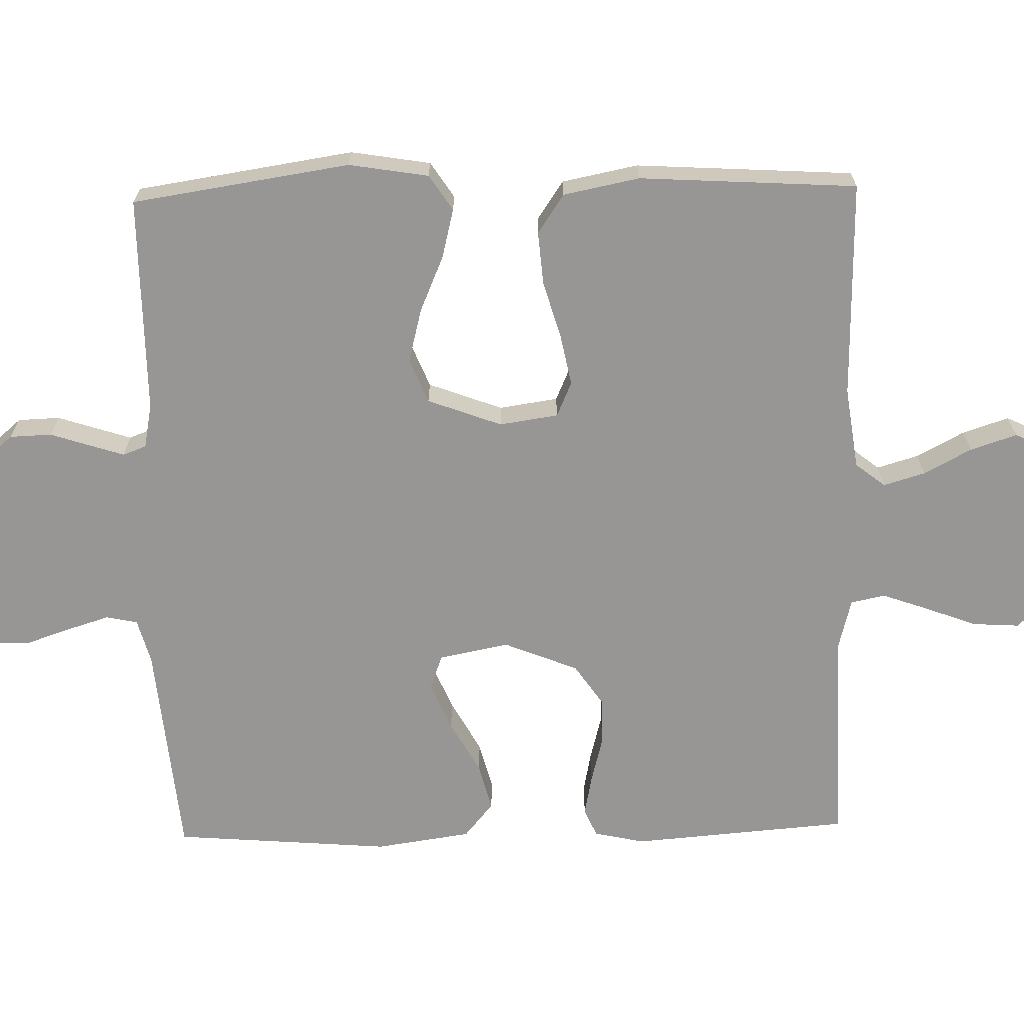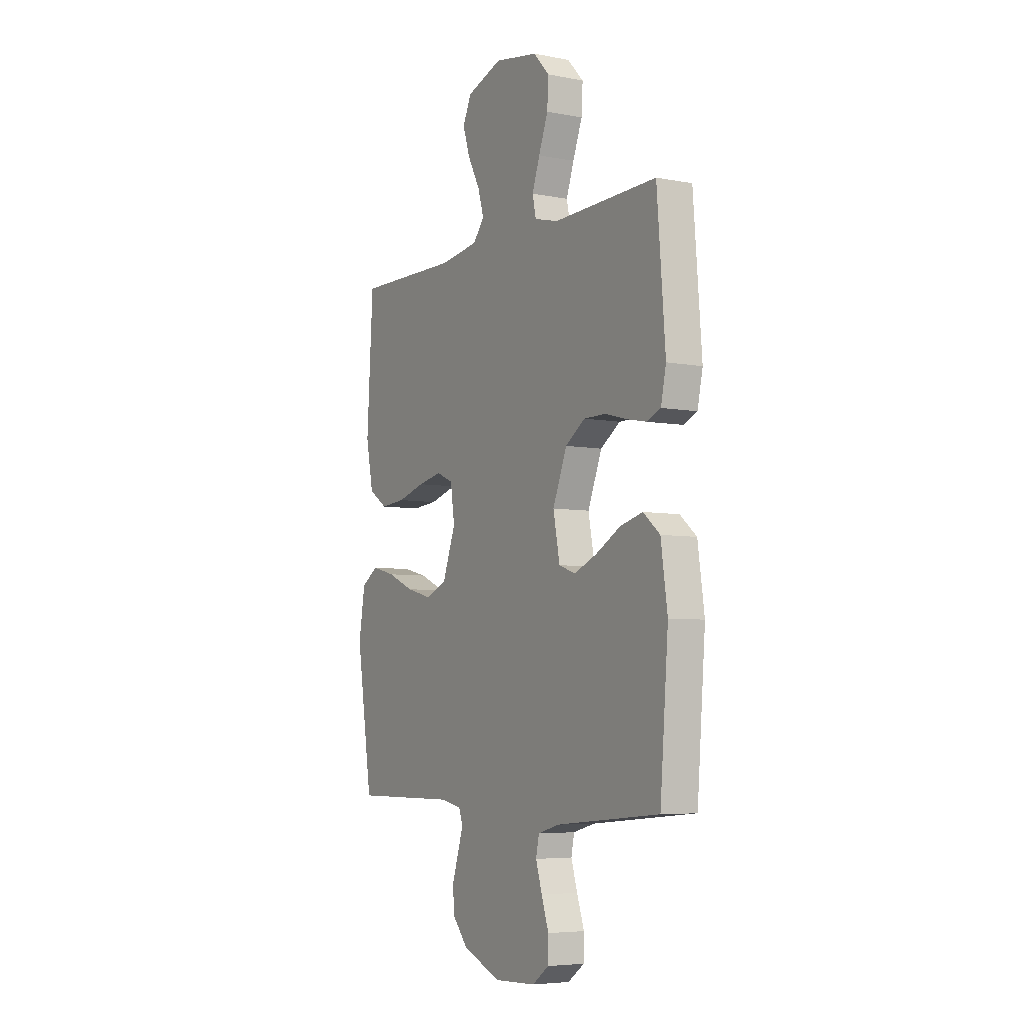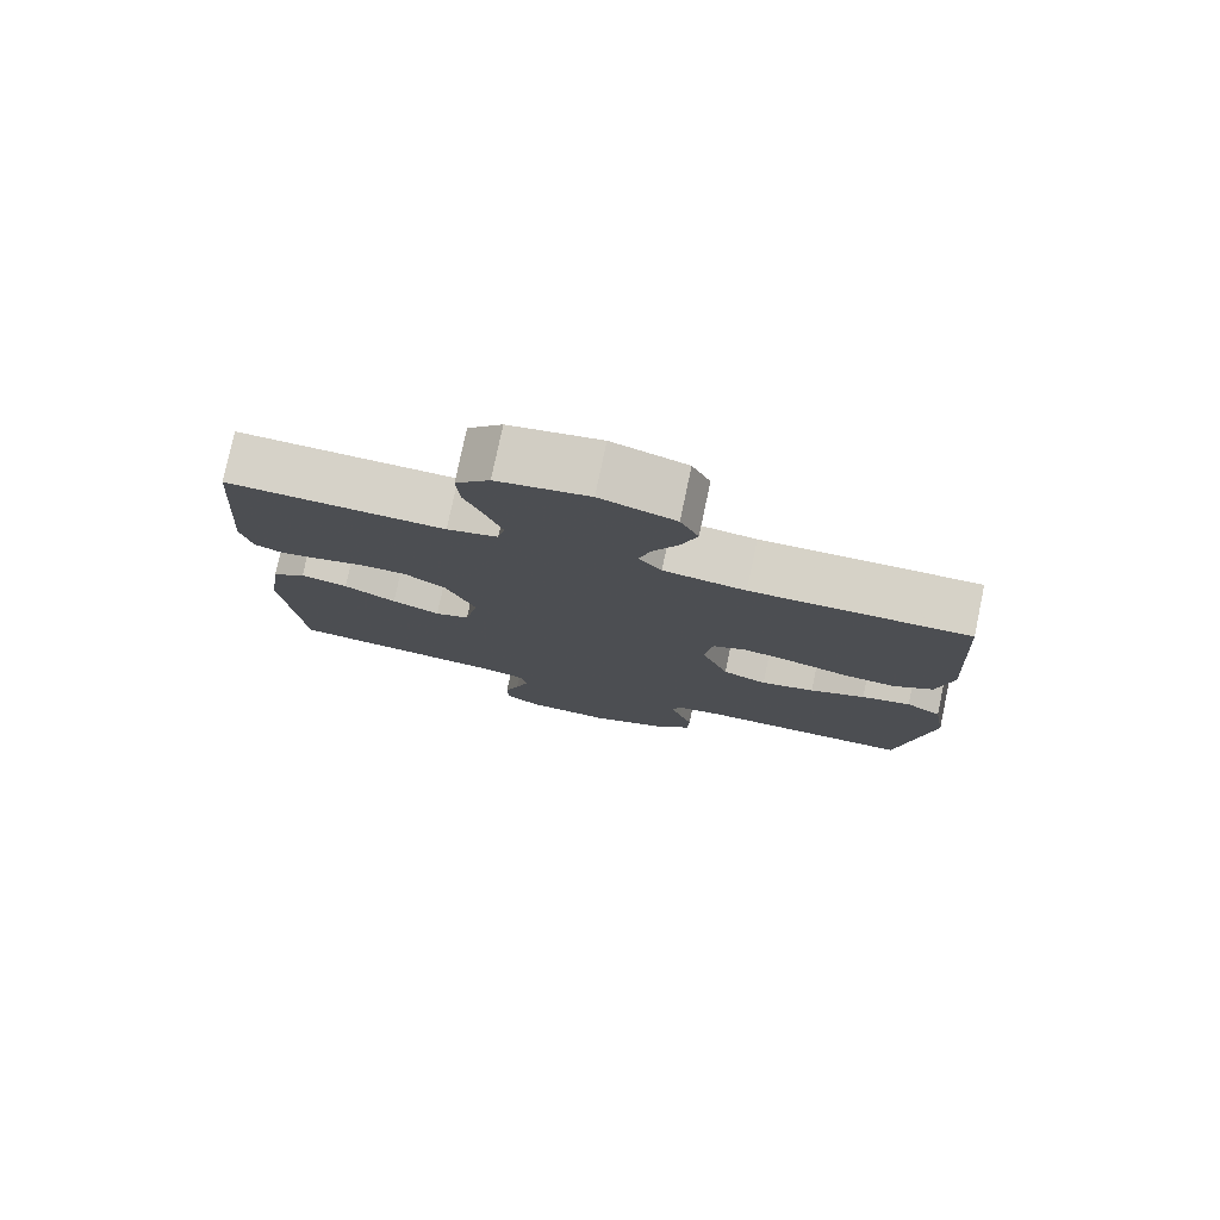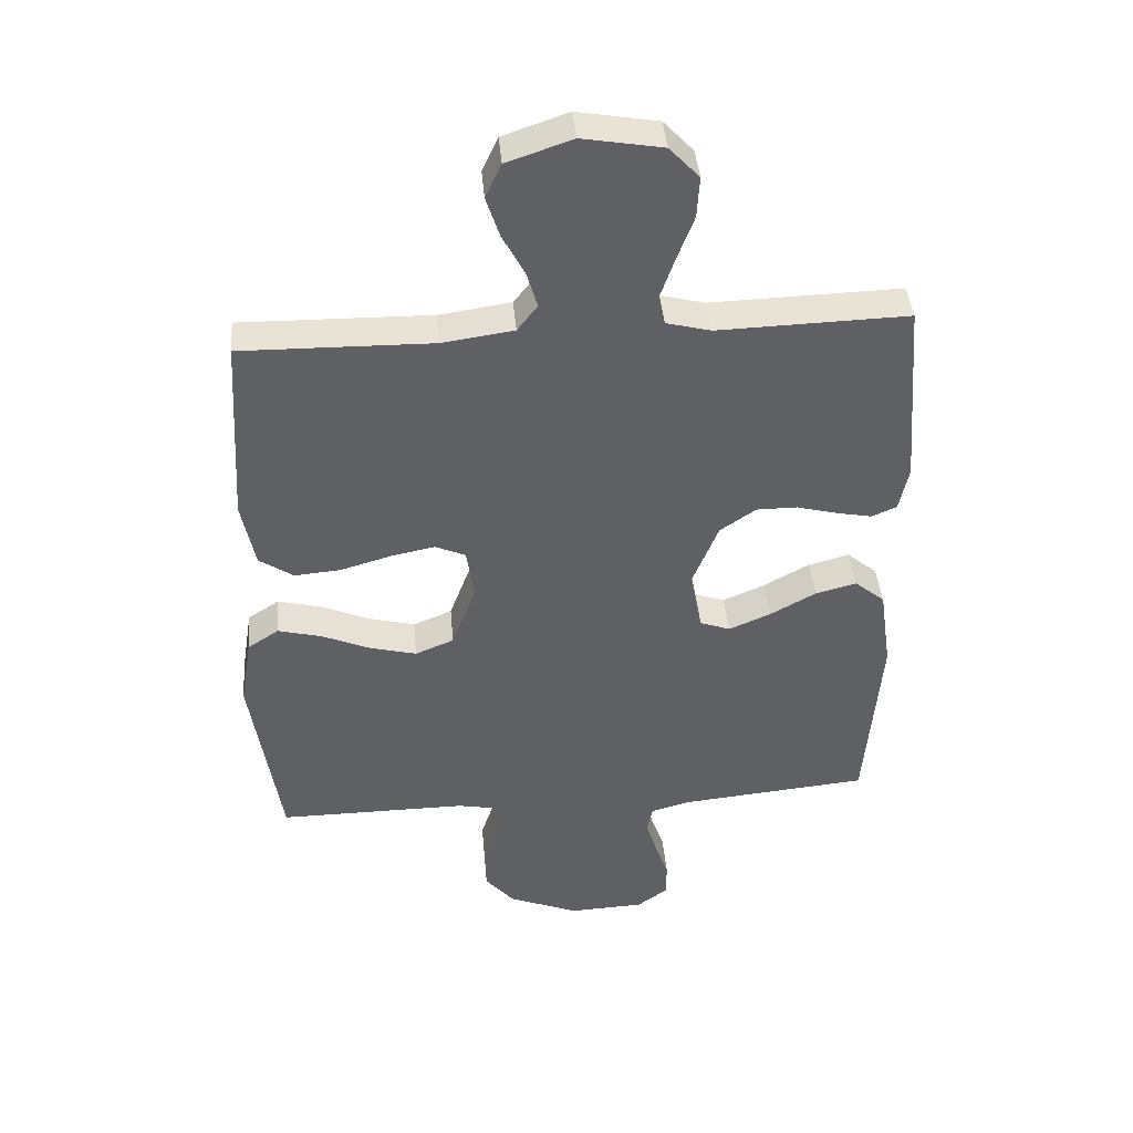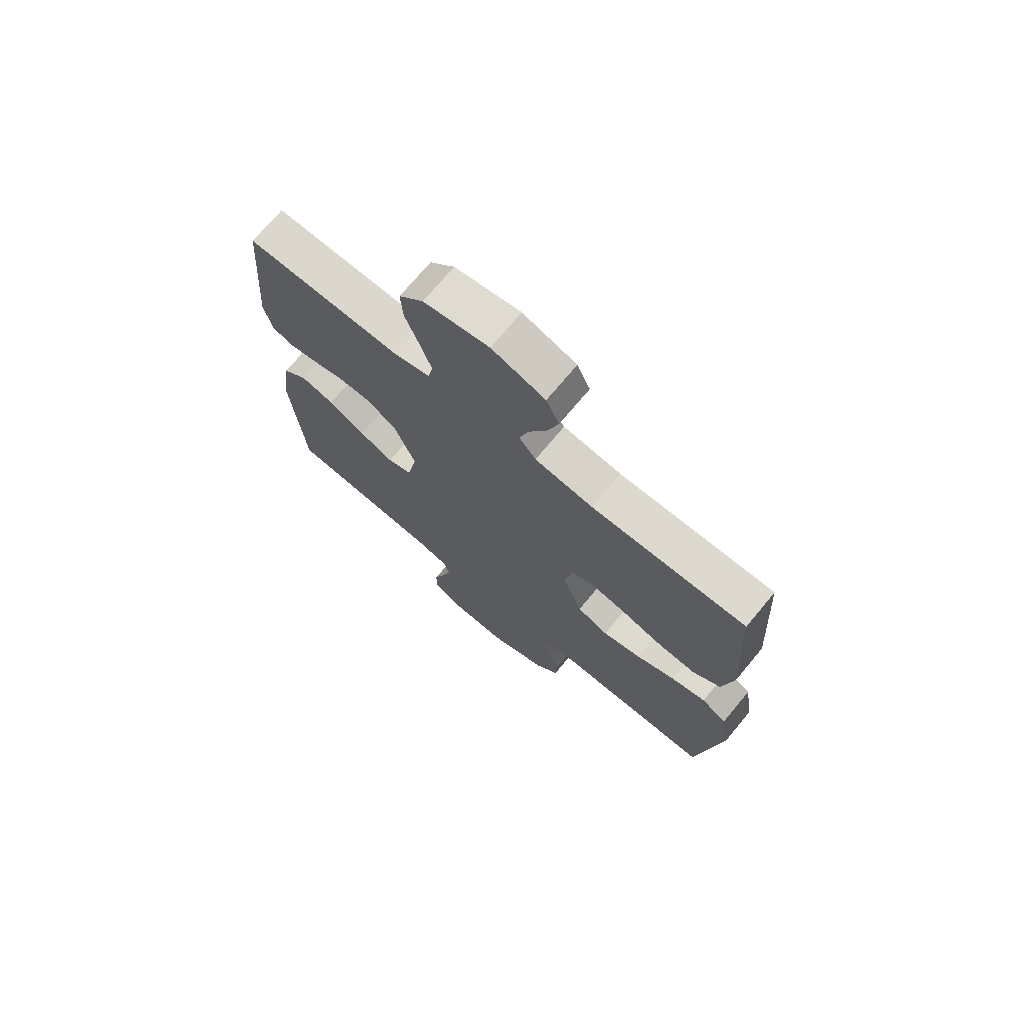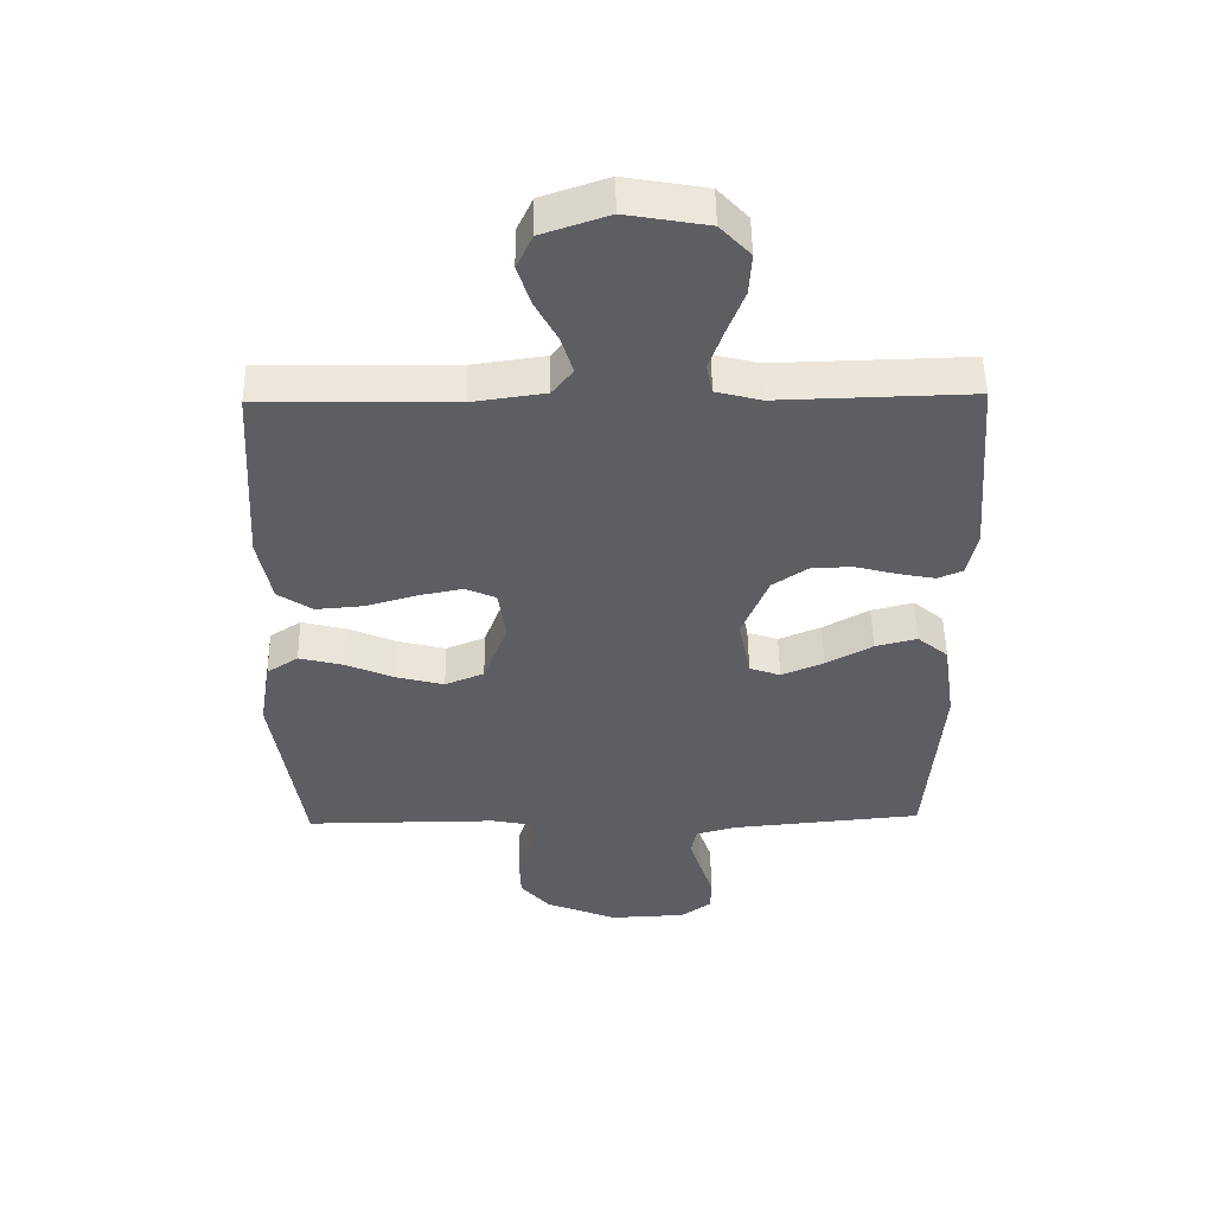
<metadata>
{"format":"obj","ext":"obj","renderer":"f3d","projection":"perspective","resolution":1024,"background":"white","views":[{"elev":-67.8,"azim":-88.7,"up":"+Y"},{"elev":-5.7,"azim":59.6,"up":"+Z"},{"elev":78.4,"azim":-168.1,"up":"+Z"},{"elev":41.9,"azim":-5.0,"up":"+Z"},{"elev":72.1,"azim":-140.3,"up":"+Z"},{"elev":50.9,"azim":-0.9,"up":"+Z"}]}
</metadata>
<code>
v 0.5 0.07 -0.5
v 0.2 0.07 -0.528
v 0.138 0.07 -0.545
v 0.129 0.07 -0.588
v 0.147 0.07 -0.646
v 0.168 0.07 -0.708
v 0.167 0.07 -0.762
v 0.119 0.07 -0.797
v 0 0.07 -0.802
v -0.112 0.07 -0.757
v -0.158 0.07 -0.703
v -0.16 0.07 -0.645
v -0.142 0.07 -0.59
v -0.127 0.07 -0.543
v -0.139 0.07 -0.511
v -0.2 0.07 -0.499
v -0.5 0.07 -0.5
v -0.546 0.07 -0.2
v -0.528 0.07 -0.09
v -0.479 0.07 -0.058
v -0.411 0.07 -0.075
v -0.334 0.07 -0.108
v -0.26 0.07 -0.127
v -0.199 0.07 -0.102
v -0.161 0.07 0
v -0.173 0.07 0.081
v -0.221 0.07 0.102
v -0.291 0.07 0.088
v -0.37 0.07 0.065
v -0.443 0.07 0.059
v -0.497 0.07 0.095
v -0.518 0.07 0.2
v -0.5 0.07 0.5
v -0.2 0.07 0.495
v -0.087 0.07 0.511
v -0.055 0.07 0.552
v -0.072 0.07 0.609
v -0.107 0.07 0.675
v -0.128 0.07 0.739
v -0.103 0.07 0.793
v 0 0.07 0.828
v 0.126 0.07 0.806
v 0.173 0.07 0.756
v 0.169 0.07 0.691
v 0.142 0.07 0.62
v 0.12 0.07 0.557
v 0.13 0.07 0.51
v 0.2 0.07 0.492
v 0.5 0.07 0.5
v 0.524 0.07 0.2
v 0.509 0.07 0.13
v 0.47 0.07 0.113
v 0.414 0.07 0.124
v 0.349 0.07 0.141
v 0.285 0.07 0.141
v 0.228 0.07 0.102
v 0.187 0.07 0
v 0.206 0.07 -0.097
v 0.254 0.07 -0.114
v 0.32 0.07 -0.086
v 0.392 0.07 -0.046
v 0.457 0.07 -0.029
v 0.505 0.07 -0.069
v 0.524 0.07 -0.2
v 0.5 0 -0.5
v 0.2 0 -0.528
v 0.138 0 -0.545
v 0.129 0 -0.588
v 0.147 0 -0.646
v 0.168 0 -0.708
v 0.167 0 -0.762
v 0.119 0 -0.797
v 0 0 -0.802
v -0.112 0 -0.757
v -0.158 0 -0.703
v -0.16 0 -0.645
v -0.142 0 -0.59
v -0.127 0 -0.543
v -0.139 0 -0.511
v -0.2 0 -0.499
v -0.5 0 -0.5
v -0.546 0 -0.2
v -0.528 0 -0.09
v -0.479 0 -0.058
v -0.411 0 -0.075
v -0.334 0 -0.108
v -0.26 0 -0.127
v -0.199 0 -0.102
v -0.161 0 0
v -0.173 0 0.081
v -0.221 0 0.102
v -0.291 0 0.088
v -0.37 0 0.065
v -0.443 0 0.059
v -0.497 0 0.095
v -0.518 0 0.2
v -0.5 0 0.5
v -0.2 0 0.495
v -0.087 0 0.511
v -0.055 0 0.552
v -0.072 0 0.609
v -0.107 0 0.675
v -0.128 0 0.739
v -0.103 0 0.793
v 0 0 0.828
v 0.126 0 0.806
v 0.173 0 0.756
v 0.169 0 0.691
v 0.142 0 0.62
v 0.12 0 0.557
v 0.13 0 0.51
v 0.2 0 0.492
v 0.5 0 0.5
v 0.524 0 0.2
v 0.509 0 0.13
v 0.47 0 0.113
v 0.414 0 0.124
v 0.349 0 0.141
v 0.285 0 0.141
v 0.228 0 0.102
v 0.187 0 0
v 0.206 0 -0.097
v 0.254 0 -0.114
v 0.32 0 -0.086
v 0.392 0 -0.046
v 0.457 0 -0.029
v 0.505 0 -0.069
v 0.524 0 -0.2
f 64 1 2
f 63 64 2
f 62 63 2
f 61 62 2
f 60 61 2
f 59 60 2 3
f 58 59 3
f 57 58 3 4
f 52 53 54
f 51 52 54
f 50 51 54
f 49 50 54
f 48 49 54
f 47 48 54 55
f 43 44 45
f 42 43 45
f 41 42 45
f 40 41 45
f 39 40 45
f 38 39 45
f 37 38 45
f 36 37 45 46
f 35 36 46 47
f 32 33 34
f 31 32 34
f 30 31 34
f 29 30 34
f 28 29 34
f 34 35 47
f 28 34 47
f 27 28 47
f 20 21 22
f 19 20 22
f 18 19 22
f 17 18 22
f 16 17 22
f 15 16 22 23
f 14 15 23 24
f 11 12 13
f 10 11 13
f 9 10 13
f 8 9 13
f 7 8 13
f 6 7 13
f 5 6 13
f 4 5 13 14
f 14 24 25
f 4 14 25
f 57 4 25
f 47 55 56
f 27 47 56
f 26 27 56
f 25 26 56 57
f 66 65 128
f 66 128 127
f 66 127 126
f 66 126 125
f 66 125 124
f 67 66 124 123
f 67 123 122
f 68 67 122 121
f 118 117 116
f 118 116 115
f 118 115 114
f 118 114 113
f 118 113 112
f 119 118 112 111
f 109 108 107
f 109 107 106
f 109 106 105
f 109 105 104
f 109 104 103
f 109 103 102
f 109 102 101
f 110 109 101 100
f 111 110 100 99
f 98 97 96
f 98 96 95
f 98 95 94
f 98 94 93
f 98 93 92
f 111 99 98
f 111 98 92
f 111 92 91
f 86 85 84
f 86 84 83
f 86 83 82
f 86 82 81
f 86 81 80
f 87 86 80 79
f 88 87 79 78
f 77 76 75
f 77 75 74
f 77 74 73
f 77 73 72
f 77 72 71
f 77 71 70
f 77 70 69
f 78 77 69 68
f 89 88 78
f 89 78 68
f 89 68 121
f 120 119 111
f 120 111 91
f 120 91 90
f 121 120 90 89
f 1 65 66 2
f 2 66 67 3
f 3 67 68 4
f 4 68 69 5
f 5 69 70 6
f 6 70 71 7
f 7 71 72 8
f 8 72 73 9
f 9 73 74 10
f 10 74 75 11
f 11 75 76 12
f 12 76 77 13
f 13 77 78 14
f 14 78 79 15
f 15 79 80 16
f 16 80 81 17
f 17 81 82 18
f 18 82 83 19
f 19 83 84 20
f 20 84 85 21
f 21 85 86 22
f 22 86 87 23
f 23 87 88 24
f 24 88 89 25
f 25 89 90 26
f 26 90 91 27
f 27 91 92 28
f 28 92 93 29
f 29 93 94 30
f 30 94 95 31
f 31 95 96 32
f 32 96 97 33
f 33 97 98 34
f 34 98 99 35
f 35 99 100 36
f 36 100 101 37
f 37 101 102 38
f 38 102 103 39
f 39 103 104 40
f 40 104 105 41
f 41 105 106 42
f 42 106 107 43
f 43 107 108 44
f 44 108 109 45
f 45 109 110 46
f 46 110 111 47
f 47 111 112 48
f 48 112 113 49
f 49 113 114 50
f 50 114 115 51
f 51 115 116 52
f 52 116 117 53
f 53 117 118 54
f 54 118 119 55
f 55 119 120 56
f 56 120 121 57
f 57 121 122 58
f 58 122 123 59
f 59 123 124 60
f 60 124 125 61
f 61 125 126 62
f 62 126 127 63
f 63 127 128 64
f 64 128 65 1

</code>
